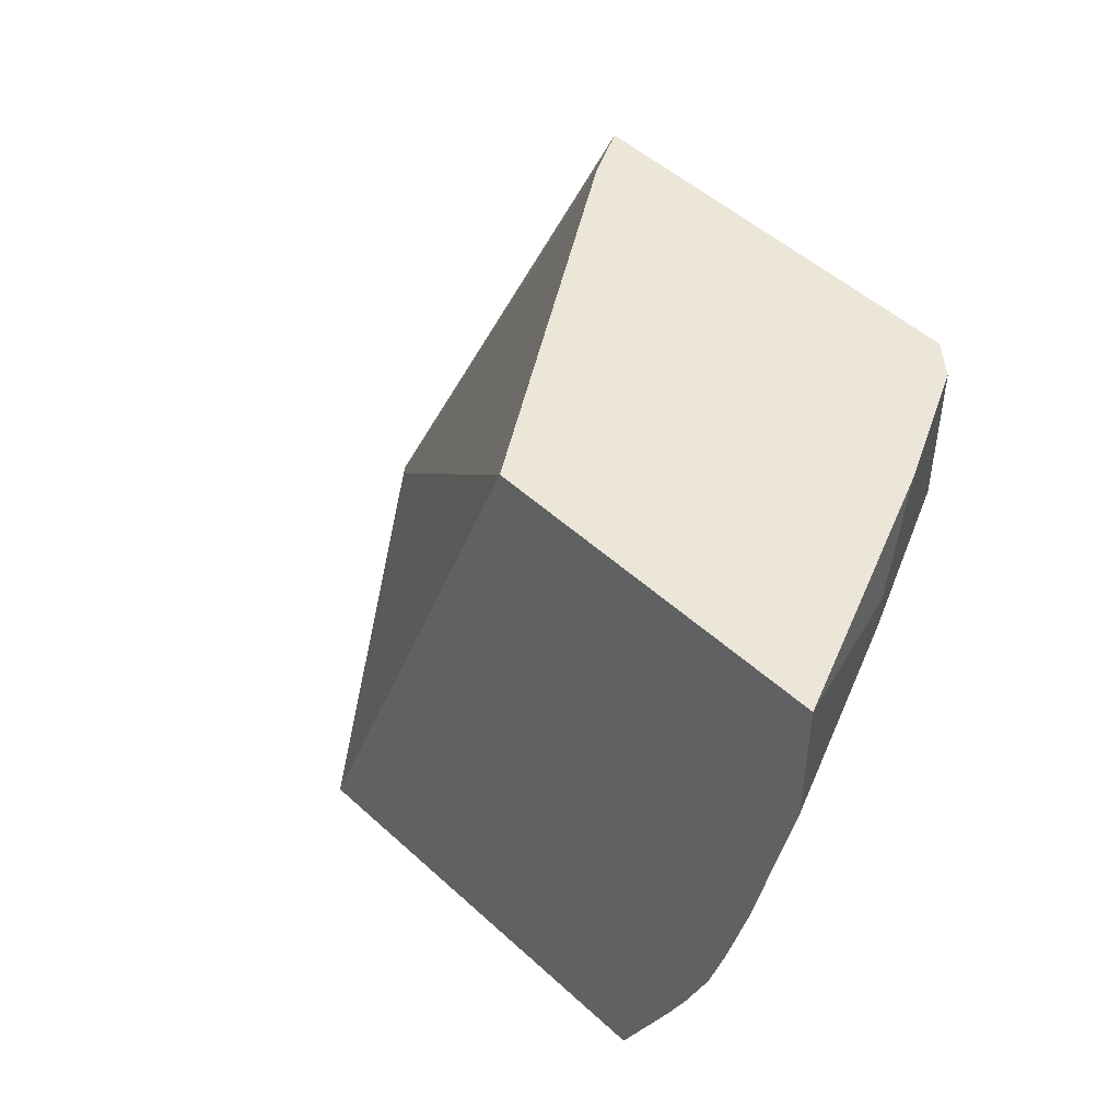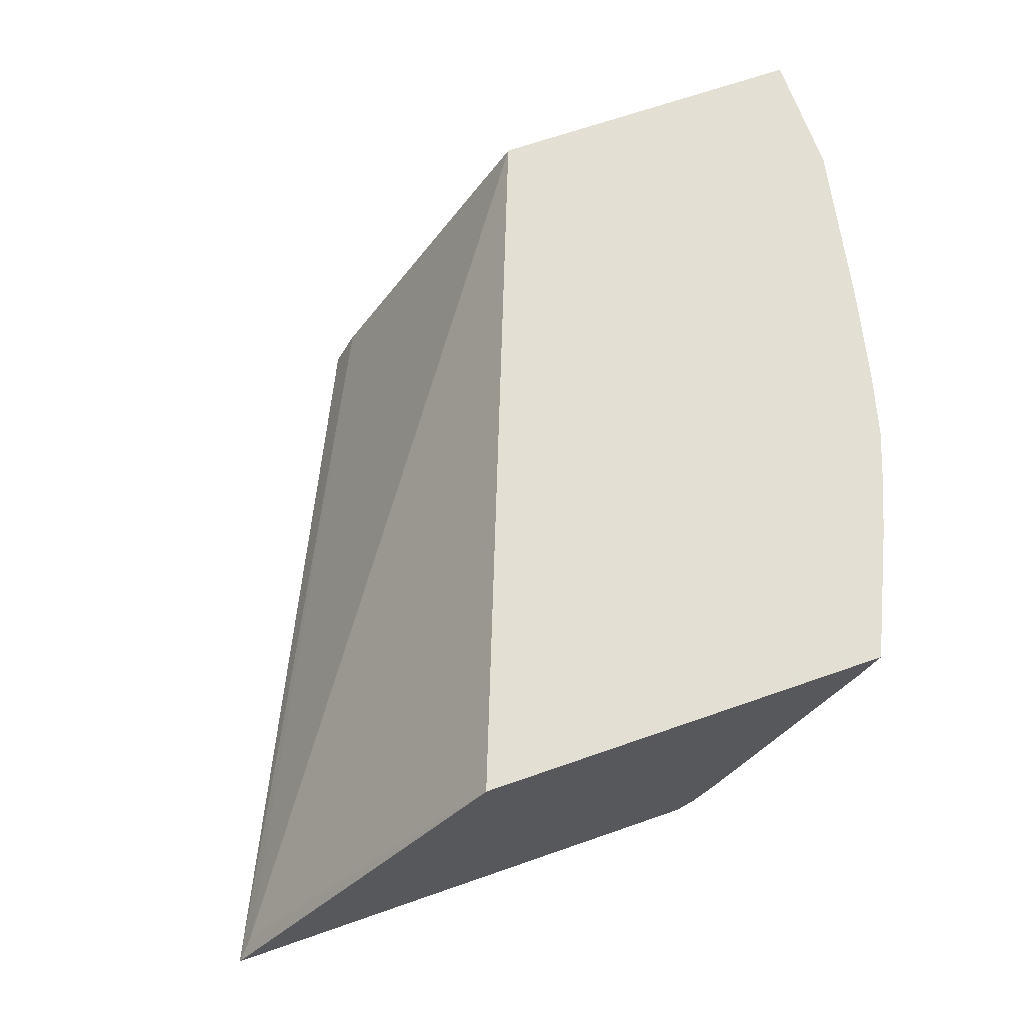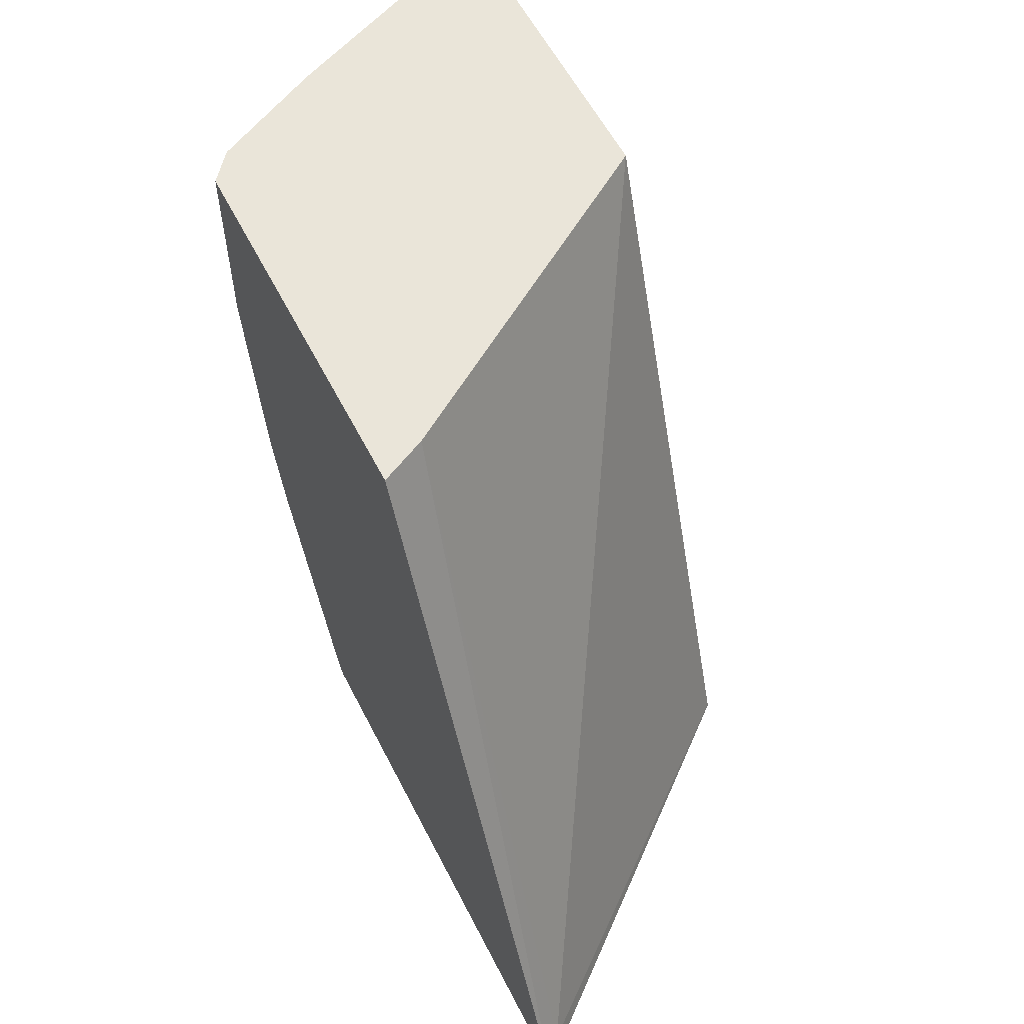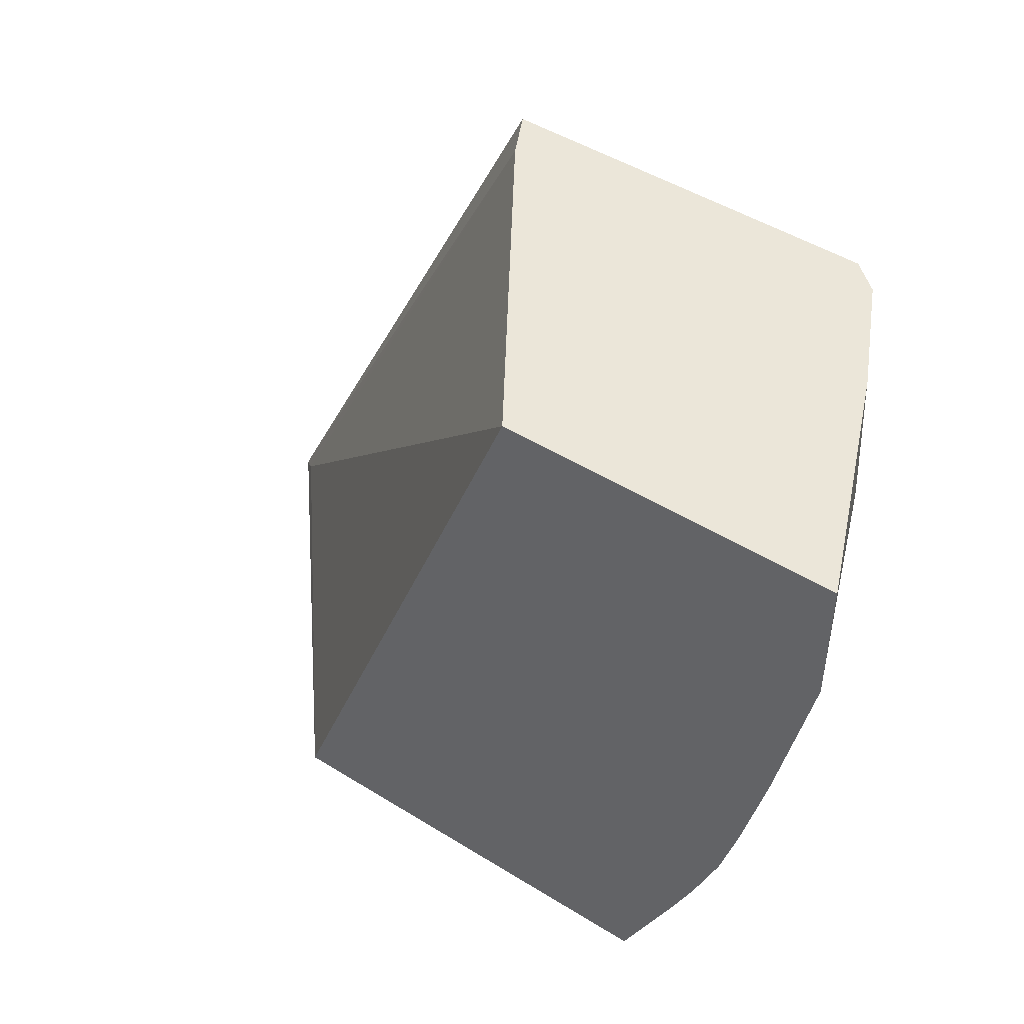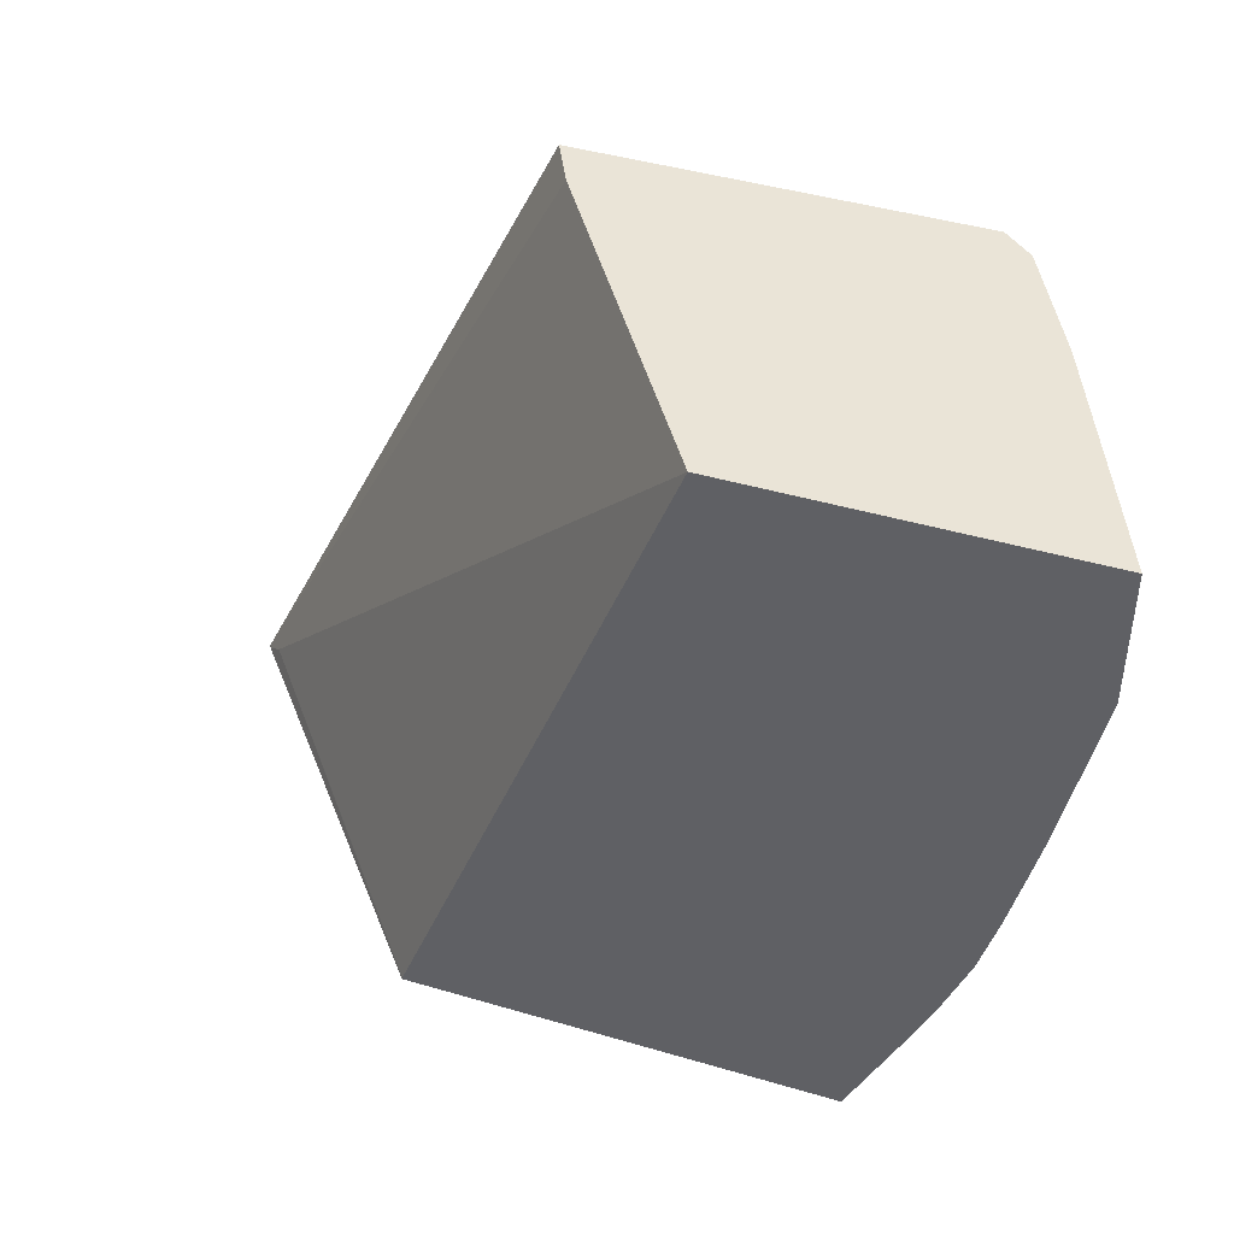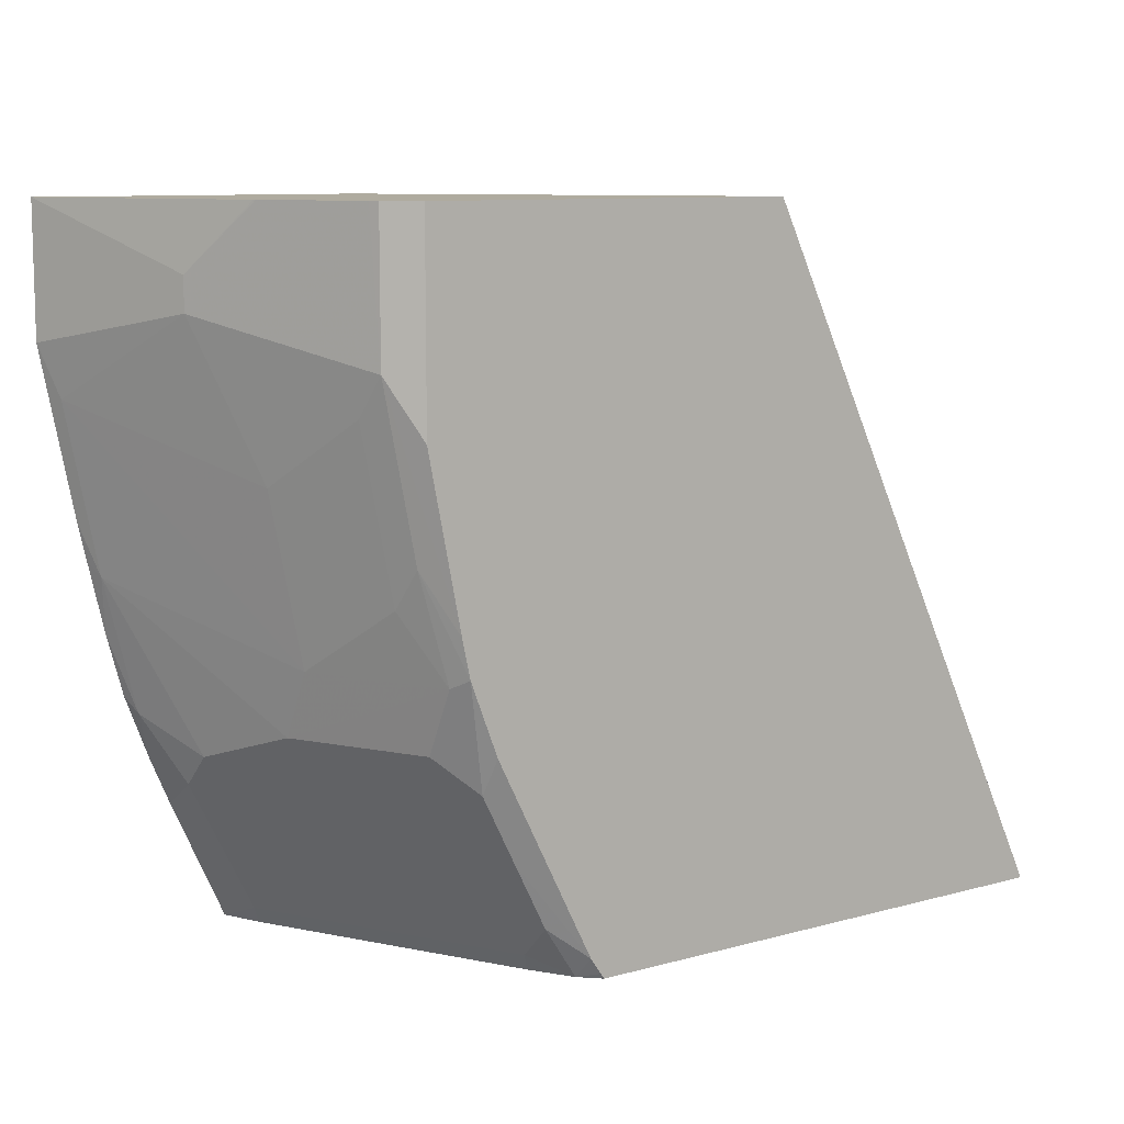
<metadata>
{"format":"obj","ext":"obj","renderer":"f3d","projection":"perspective","resolution":1024,"background":"white","views":[{"elev":49.1,"azim":-134.5,"up":"+Z"},{"elev":67.0,"azim":160.7,"up":"+Y"},{"elev":58.0,"azim":63.1,"up":"+Z"},{"elev":47.6,"azim":-145.0,"up":"+Z"},{"elev":43.8,"azim":-160.9,"up":"+Z"},{"elev":9.6,"azim":-35.5,"up":"+Z"}]}
</metadata>
<code>
v -0.7384 0.1705 -0.4013
v -0.7291 0.1482 -0.4013
v -0.7342 0.143 -0.391
v -0.7534 0.143 -0.3528
v -0.7724 0.143 -0.3147
v -0.7702 0.1705 -0.3316
v -0.4949 0.1705 -0.4013
v -0.71 0.1101 -0.4013
v -0.6961 0.06674 -0.391
v -0.7534 0.06674 -0.2765
v -0.6771 0.02861 -0.391
v -0.7817 0.1705 -0.3049
v -0.7724 0.124 -0.2956
v -0.7915 0.1621 -0.2765
v -0.4949 0.1705 -0.4011
v -0.3234 -0.03732 -0.4013
v -0.6528 -0.004343 -0.4013
v -0.7534 0.04769 -0.2384
v -0.8105 0.1621 -0.2003
v -0.6771 0.009536 -0.3719
v -0.6771 -0.02859 -0.3338
v -0.6961 -0.02859 -0.2956
v -0.7152 -0.009518 -0.2765
v -0.7152 -0.02859 -0.2384
v -0.658 -0.009518 -0.391
v -0.7957 0.1705 -0.2682
v -0.8052 0.1705 -0.233
v -0.4953 0.1705 -0.3999
v -0.3338 -0.02859 -0.391
v -0.3221 -0.03927 -0.4013
v -0.6389 -0.02859 -0.4013
v -0.7534 -0.009518 -0.1049
v -0.7724 0.04769 -0.1431
v -0.8296 0.1621 -0.1049
v -0.7342 -0.009518 -0.2003
v -0.8195 0.1705 -0.1711
v -0.8147 0.1705 -0.1919
v -0.658 -0.02859 -0.3719
v -0.694 -0.03927 -0.2744
v -0.6368 -0.03927 -0.3888
v -0.7098 -0.03927 -0.233
v -0.7311 -0.02541 -0.178
v -0.6478 0.1705 -0.001347
v -0.5277 -0.0127 -0.001347
v -0.515 -0.03814 -0.001347
v -0.5144 -0.03927 -0.001347
v -0.6282 -0.03927 -0.4013
v -0.6302 -0.03732 -0.4013
v -0.6305 -0.03927 -0.3982
v -0.7502 -0.02541 -0.08268
v -0.801 0.07629 -0.05722
v -0.8386 0.1705 -0.07571
v -0.7146 -0.03927 -0.2109
v -0.8386 0.1705 -0.001347
v -0.7337 -0.03927 -0.001347
v -0.7502 -0.02541 -0.001347
v -0.7527 -0.02038 -0.001347
v -0.7337 -0.03927 -0.1156
v -0.801 0.07629 -0.03816
v -0.7813 0.03684 -0.001347
v -0.7819 0.03816 -0.001347
f 30 44 45
f 30 45 46
f 30 46 55
f 30 55 58
f 30 58 53
f 30 39 40
f 30 41 39
f 30 40 49
f 30 49 47
f 29 43 44
f 31 48 49
f 30 53 41
f 29 44 30
f 21 38 40
f 25 31 38
f 24 42 35
f 24 41 42
f 22 24 23
f 22 41 24
f 22 39 41
f 21 40 39
f 21 39 22
f 20 38 21
f 19 37 27
f 19 36 37
f 31 49 40
f 28 43 29
f 31 40 38
f 50 53 58
f 32 42 50
f 19 34 36
f 54 59 61
f 51 60 59
f 51 57 60
f 51 54 52
f 51 59 54
f 50 55 56
f 59 60 61
f 50 57 51
f 50 56 57
f 47 49 48
f 43 45 44
f 32 35 42
f 43 46 45
f 43 56 55
f 43 57 56
f 43 60 57
f 43 61 60
f 43 54 61
f 42 53 50
f 41 53 42
f 34 52 36
f 34 51 52
f 33 51 34
f 32 51 33
f 32 50 51
f 43 55 46
f 18 35 32
f 50 58 55
f 18 34 19
f 3 9 4
f 2 9 3
f 2 8 9
f 1 8 2
f 1 17 8
f 1 31 17
f 1 48 31
f 1 47 48
f 1 30 47
f 1 16 30
f 1 7 16
f 1 15 7
f 4 10 13
f 1 43 28
f 1 52 54
f 1 36 52
f 1 37 36
f 1 27 37
f 1 26 27
f 1 12 26
f 1 6 12
f 1 5 6
f 1 4 5
f 1 3 4
f 1 2 3
f 18 24 35
f 1 54 43
f 4 13 5
f 1 28 15
f 4 11 20
f 4 9 11
f 18 33 34
f 18 32 33
f 17 31 25
f 16 29 30
f 15 29 16
f 15 28 29
f 14 27 26
f 13 19 14
f 12 14 26
f 11 38 20
f 11 25 38
f 11 17 25
f 10 24 18
f 14 19 27
f 10 23 24
f 5 12 6
f 5 13 14
f 5 14 12
f 7 15 16
f 8 17 11
f 8 11 9
f 4 20 10
f 10 19 13
f 10 20 21
f 10 21 22
f 10 22 23
f 10 18 19

</code>
